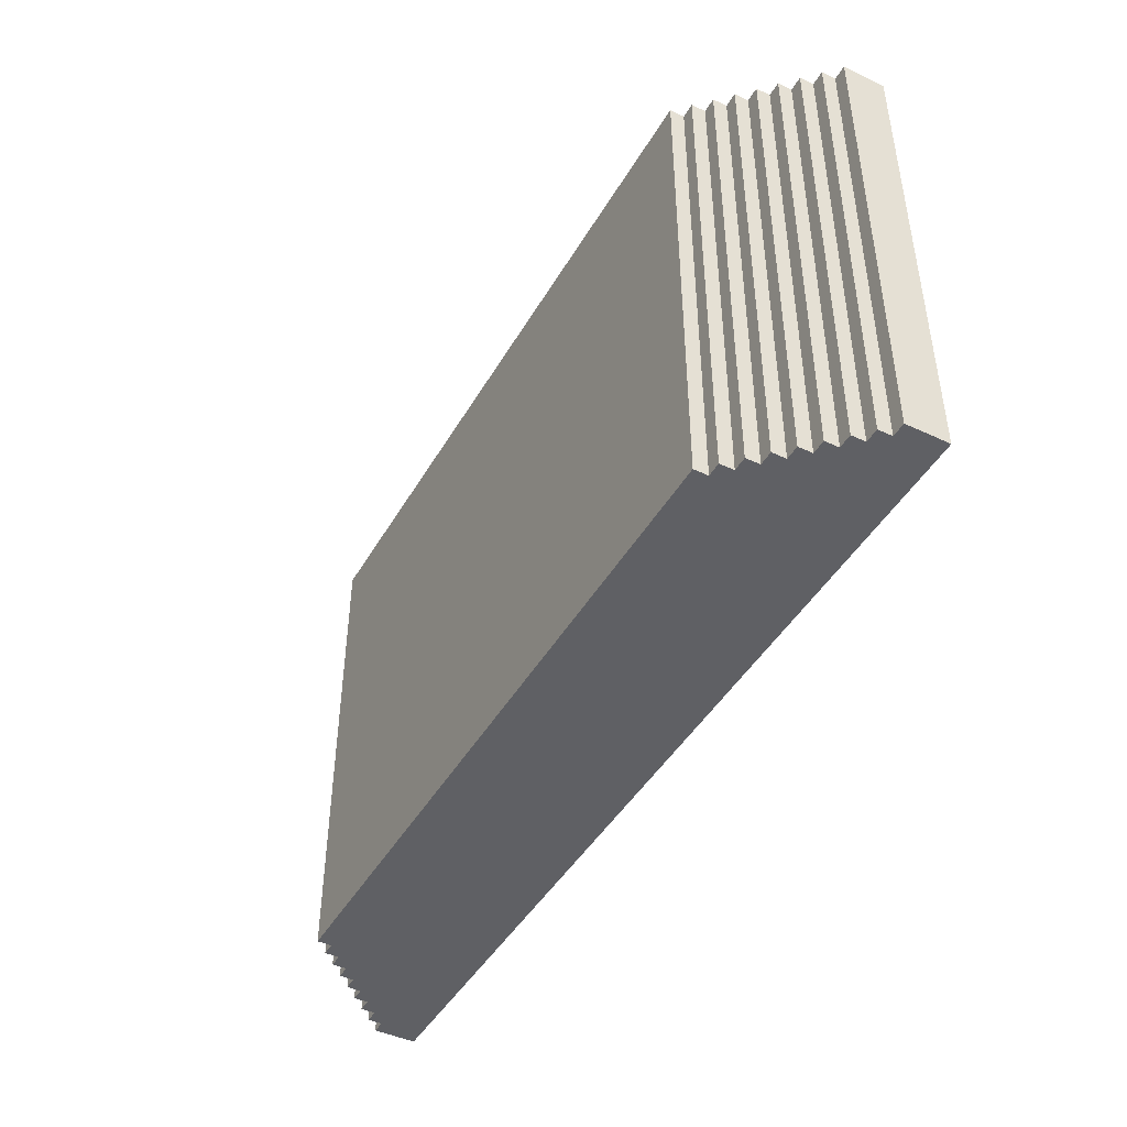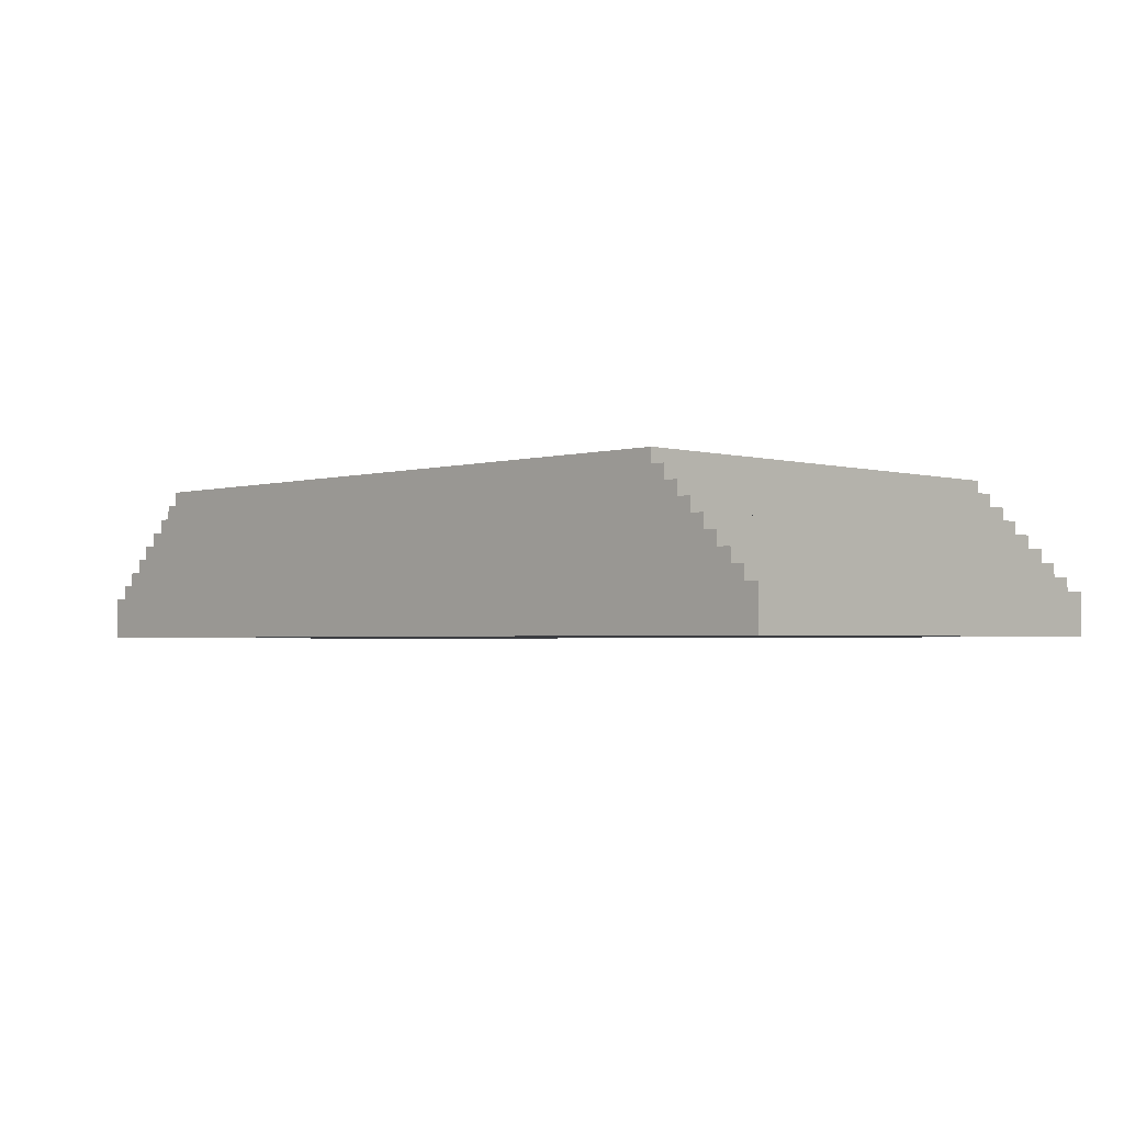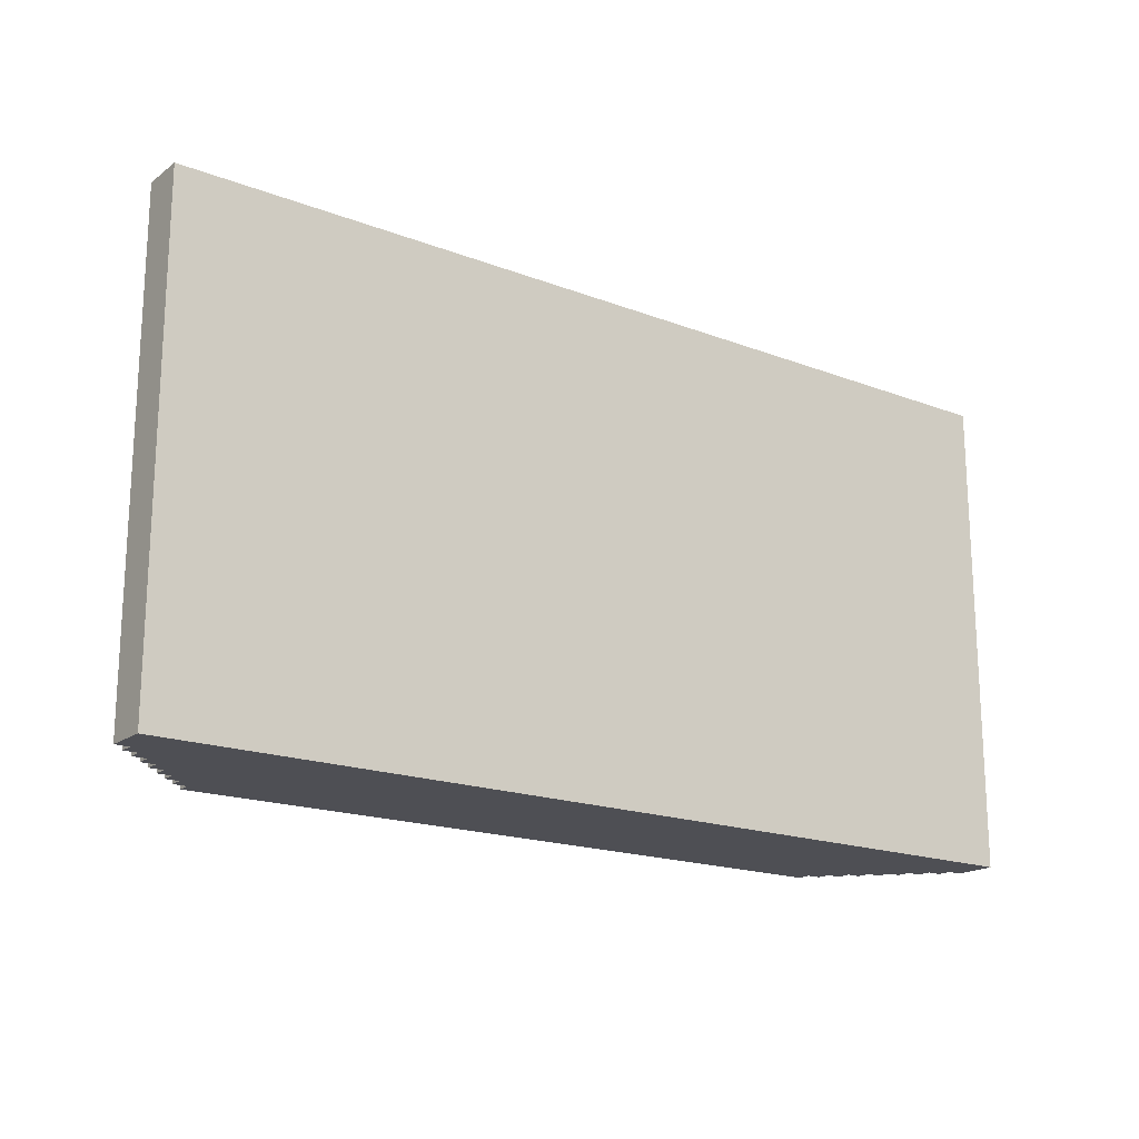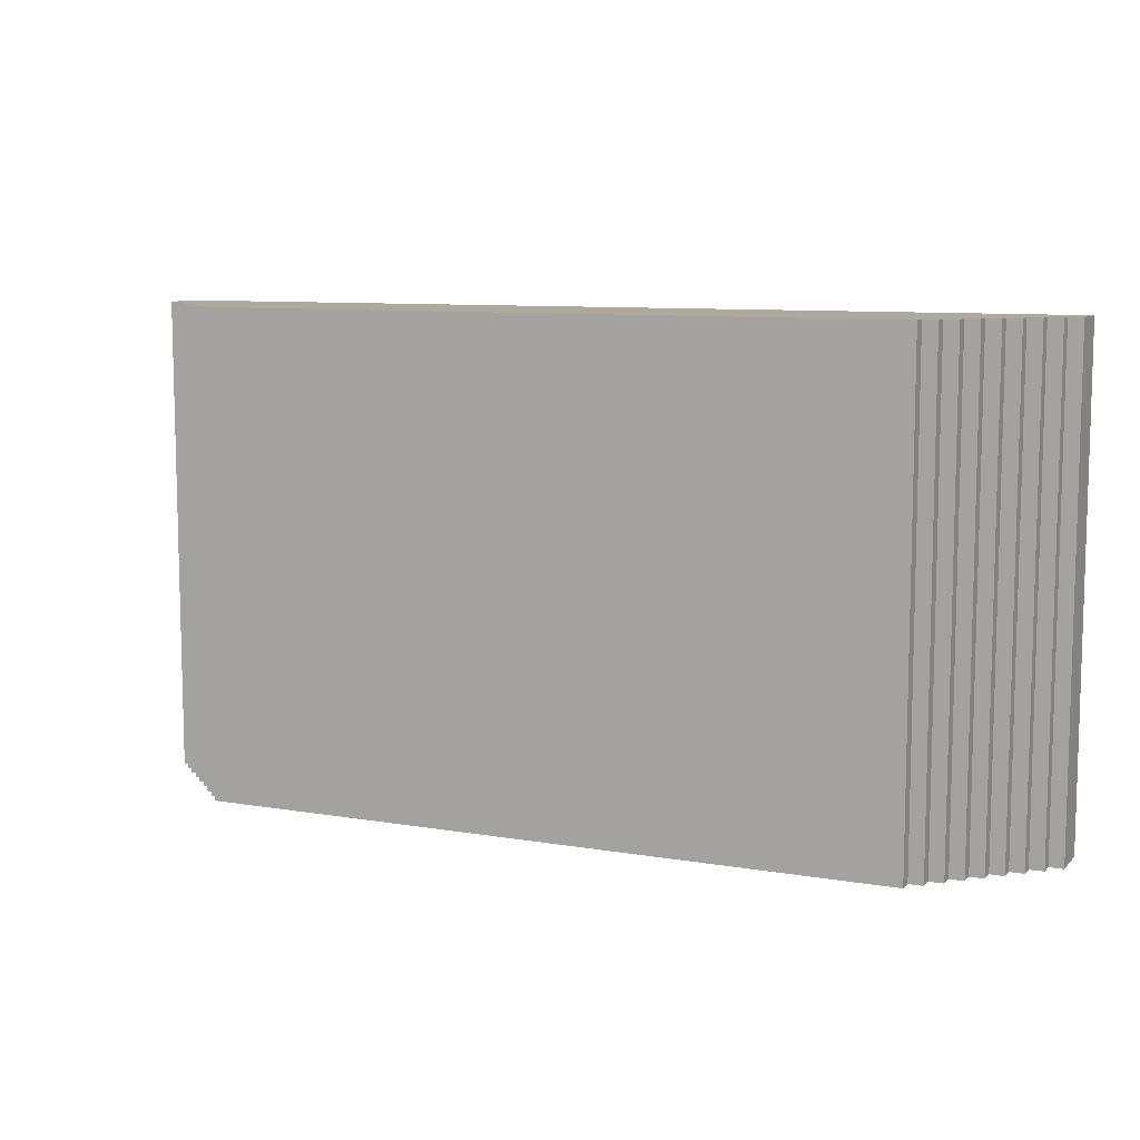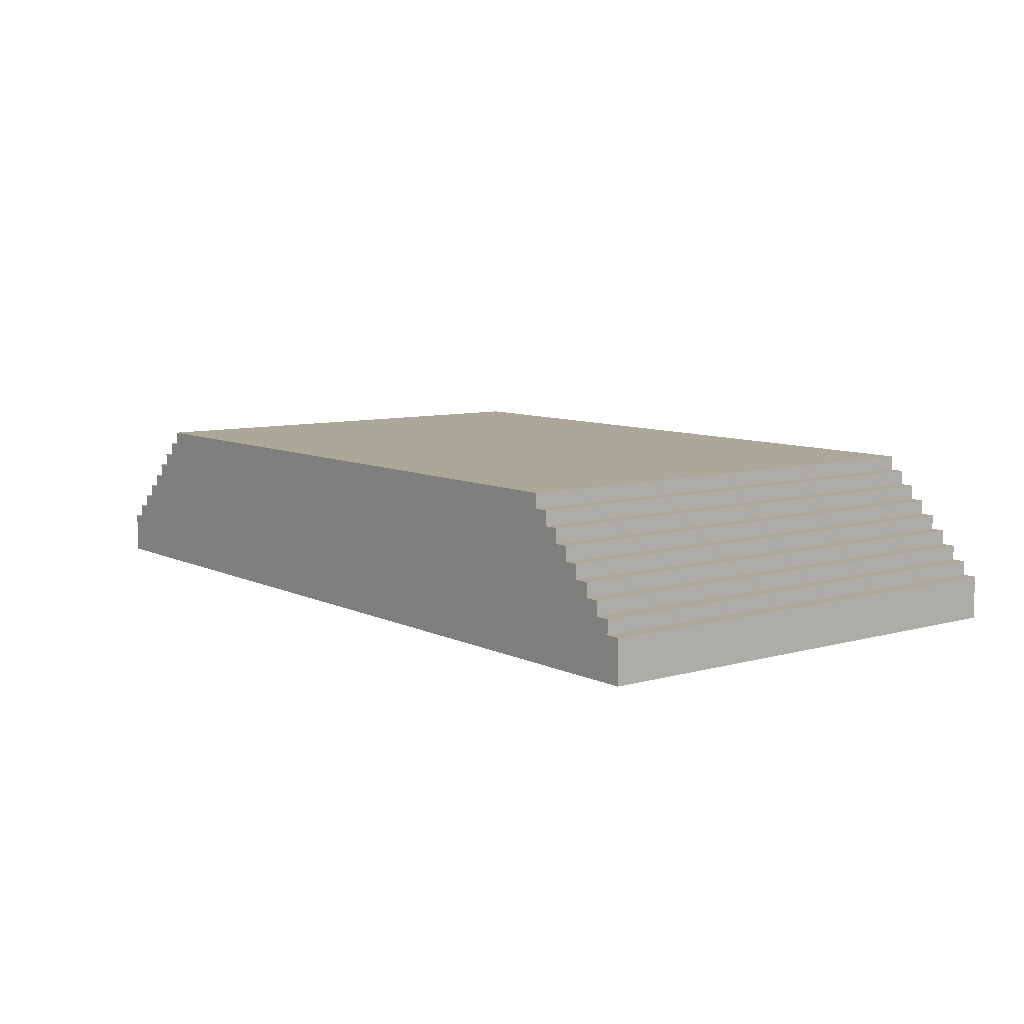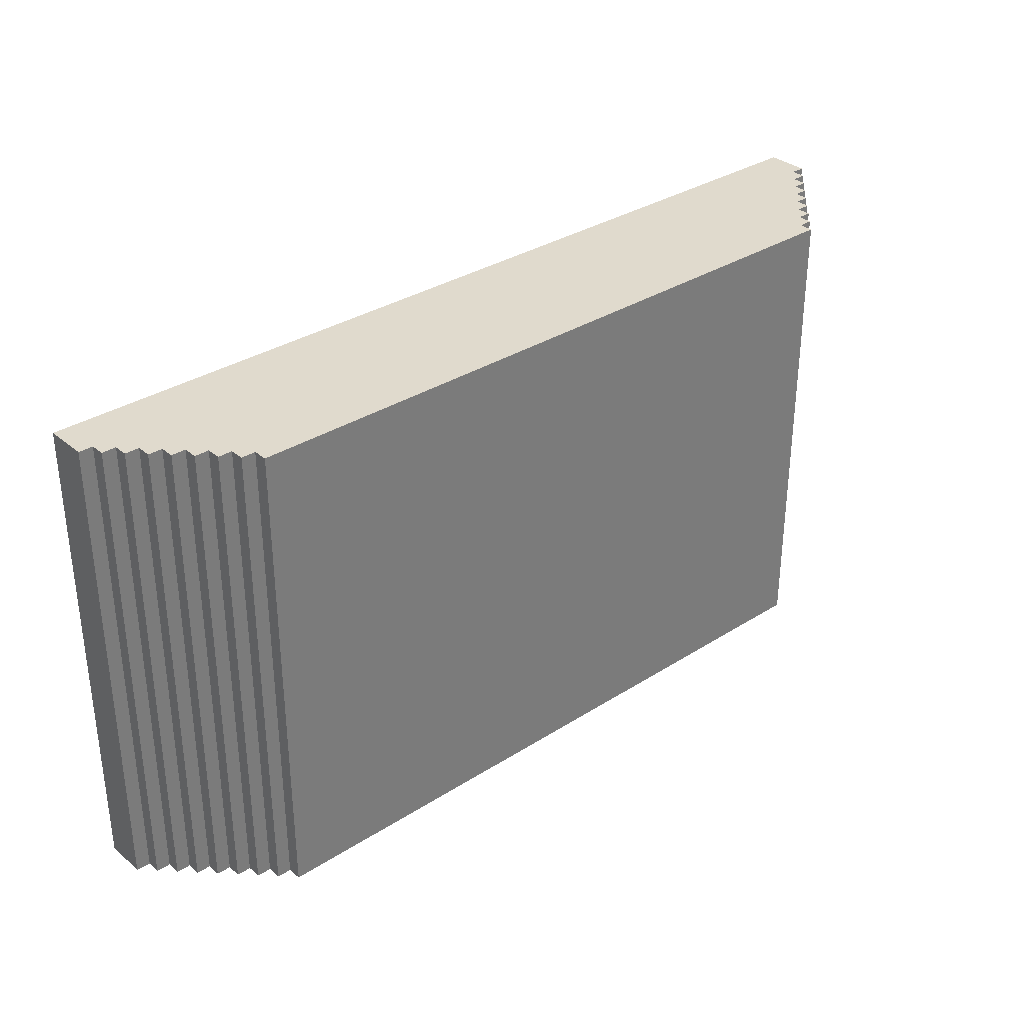
<metadata>
{"format":"obj","ext":"obj","renderer":"f3d","projection":"perspective","resolution":1024,"background":"white","views":[{"elev":-44.9,"azim":-118.5,"up":"+Z"},{"elev":-2.4,"azim":45.2,"up":"+Y"},{"elev":-18.3,"azim":-36.4,"up":"+Z"},{"elev":9.0,"azim":-155.6,"up":"+Z"},{"elev":8.2,"azim":-127.7,"up":"+Y"},{"elev":33.0,"azim":138.7,"up":"+Z"}]}
</metadata>
<code>
o
v 12.8 4.6 -14.2
v 12.8 4.6 -10.8
v 6.3 4.6 -14.2
v 6.3 4.6 -10.8
v 12.8 4.9 -14.2
v 12.8 4.9 -10.8
v 12.7 4.9 -14.2
v 12.7 4.9 -10.8
v 6.4 4.9 -14.2
v 6.4 4.9 -10.8
v 6.3 4.9 -14.2
v 6.3 4.9 -10.8
v 12.7 5 -14.2
v 12.7 5 -10.8
v 12.6 5 -14.2
v 12.6 5 -10.8
v 6.5 5 -14.2
v 6.5 5 -10.8
v 6.4 5 -14.2
v 6.4 5 -10.8
v 12.6 5.1 -14.2
v 12.6 5.1 -10.8
v 12.5 5.1 -14.2
v 12.5 5.1 -10.8
v 6.6 5.1 -14.2
v 6.6 5.1 -10.8
v 6.5 5.1 -14.2
v 6.5 5.1 -10.8
v 12.5 5.2 -14.2
v 12.5 5.2 -10.8
v 12.4 5.2 -14.2
v 12.4 5.2 -10.8
v 6.7 5.2 -14.2
v 6.7 5.2 -10.8
v 6.6 5.2 -14.2
v 6.6 5.2 -10.8
v 12.4 5.3 -14.2
v 12.4 5.3 -10.8
v 12.3 5.3 -14.2
v 12.3 5.3 -10.8
v 6.8 5.3 -14.2
v 6.8 5.3 -10.8
v 6.7 5.3 -14.2
v 6.7 5.3 -10.8
v 12.3 5.4 -14.2
v 12.3 5.4 -10.8
v 12.2 5.4 -14.2
v 12.2 5.4 -10.8
v 6.9 5.4 -14.2
v 6.9 5.4 -10.8
v 6.8 5.4 -14.2
v 6.8 5.4 -10.8
v 12.2 5.5 -14.2
v 12.2 5.5 -10.8
v 12.1 5.5 -14.2
v 12.1 5.5 -10.8
v 7 5.5 -14.2
v 7 5.5 -10.8
v 6.9 5.5 -14.2
v 6.9 5.5 -10.8
v 12.1 5.6 -14.2
v 12.1 5.6 -10.8
v 12 5.6 -14.2
v 12 5.6 -10.8
v 7.1 5.6 -14.2
v 7.1 5.6 -10.8
v 7 5.6 -14.2
v 7 5.6 -10.8
v 12 5.7 -14.2
v 12 5.7 -10.8
v 7.1 5.7 -14.2
v 7.1 5.7 -10.8
v 12.8 4.6 -14.2
v 6.3 4.6 -14.2
v 12.8 4.9 -14.2
v 12.7 4.9 -14.2
v 6.4 4.9 -14.2
v 6.3 4.9 -14.2
v 12.7 5 -14.2
v 12.6 5 -14.2
v 6.5 5 -14.2
v 6.4 5 -14.2
v 12.6 5.1 -14.2
v 12.5 5.1 -14.2
v 6.6 5.1 -14.2
v 6.5 5.1 -14.2
v 12.5 5.2 -14.2
v 12.4 5.2 -14.2
v 6.7 5.2 -14.2
v 6.6 5.2 -14.2
v 12.4 5.3 -14.2
v 12.3 5.3 -14.2
v 6.8 5.3 -14.2
v 6.7 5.3 -14.2
v 12.3 5.4 -14.2
v 12.2 5.4 -14.2
v 6.9 5.4 -14.2
v 6.8 5.4 -14.2
v 12.2 5.5 -14.2
v 12.1 5.5 -14.2
v 7 5.5 -14.2
v 6.9 5.5 -14.2
v 12.1 5.6 -14.2
v 12 5.6 -14.2
v 7.1 5.6 -14.2
v 7 5.6 -14.2
v 12 5.7 -14.2
v 7.1 5.7 -14.2
v 12.8 4.6 -10.8
v 6.3 4.6 -10.8
v 10.8 4.7 -10.8
v 10.7 4.7 -10.8
v 10.4 4.7 -10.8
v 10.3 4.7 -10.8
v 12.8 4.9 -10.8
v 12.7 4.9 -10.8
v 6.4 4.9 -10.8
v 6.3 4.9 -10.8
v 12.7 5 -10.8
v 12.6 5 -10.8
v 6.5 5 -10.8
v 6.4 5 -10.8
v 12.6 5.1 -10.8
v 12.5 5.1 -10.8
v 6.6 5.1 -10.8
v 6.5 5.1 -10.8
v 12.5 5.2 -10.8
v 12.4 5.2 -10.8
v 6.7 5.2 -10.8
v 6.6 5.2 -10.8
v 12.4 5.3 -10.8
v 12.3 5.3 -10.8
v 6.8 5.3 -10.8
v 6.7 5.3 -10.8
v 12.3 5.4 -10.8
v 12.2 5.4 -10.8
v 6.9 5.4 -10.8
v 6.8 5.4 -10.8
v 12.2 5.5 -10.8
v 12.1 5.5 -10.8
v 7 5.5 -10.8
v 6.9 5.5 -10.8
v 12.1 5.6 -10.8
v 12 5.6 -10.8
v 10.8 5.6 -10.8
v 10.7 5.6 -10.8
v 10.4 5.6 -10.8
v 10.3 5.6 -10.8
v 7.1 5.6 -10.8
v 7 5.6 -10.8
v 12 5.7 -10.8
v 7.1 5.7 -10.8
v 12.8 4.6 -14.2
v 12.8 4.9 -14.2
v 12.8 4.6 -10.8
v 12.8 4.9 -10.8
v 12.7 4.9 -14.2
v 12.7 5 -14.2
v 12.7 4.9 -10.8
v 12.7 5 -10.8
v 12.6 5 -14.2
v 12.6 5.1 -14.2
v 12.6 5 -10.8
v 12.6 5.1 -10.8
v 12.5 5.1 -14.2
v 12.5 5.2 -14.2
v 12.5 5.1 -10.8
v 12.5 5.2 -10.8
v 12.4 5.2 -14.2
v 12.4 5.3 -14.2
v 12.4 5.2 -10.8
v 12.4 5.3 -10.8
v 12.3 5.3 -14.2
v 12.3 5.4 -14.2
v 12.3 5.3 -10.8
v 12.3 5.4 -10.8
v 12.2 5.4 -14.2
v 12.2 5.5 -14.2
v 12.2 5.4 -10.8
v 12.2 5.5 -10.8
v 12.1 5.5 -14.2
v 12.1 5.6 -14.2
v 12.1 5.5 -10.8
v 12.1 5.6 -10.8
v 12 5.6 -14.2
v 12 5.7 -14.2
v 12 5.6 -10.8
v 12 5.7 -10.8
v 7.1 5.6 -14.2
v 7.1 5.7 -14.2
v 7.1 5.6 -10.8
v 7.1 5.7 -10.8
v 7 5.5 -14.2
v 7 5.6 -14.2
v 7 5.5 -10.8
v 7 5.6 -10.8
v 6.9 5.4 -14.2
v 6.9 5.5 -14.2
v 6.9 5.4 -10.8
v 6.9 5.5 -10.8
v 6.8 5.3 -14.2
v 6.8 5.4 -14.2
v 6.8 5.3 -10.8
v 6.8 5.4 -10.8
v 6.7 5.2 -14.2
v 6.7 5.3 -14.2
v 6.7 5.2 -10.8
v 6.7 5.3 -10.8
v 6.6 5.1 -14.2
v 6.6 5.2 -14.2
v 6.6 5.1 -10.8
v 6.6 5.2 -10.8
v 6.5 5 -14.2
v 6.5 5.1 -14.2
v 6.5 5 -10.8
v 6.5 5.1 -10.8
v 6.4 4.9 -14.2
v 6.4 5 -14.2
v 6.4 4.9 -10.8
v 6.4 5 -10.8
v 6.3 4.6 -14.2
v 6.3 4.9 -14.2
v 6.3 4.6 -10.8
v 6.3 4.9 -10.8
f 1 2 3
f 3 2 4
f 7 6 5
f 8 6 7
f 11 10 9
f 12 10 11
f 15 14 13
f 16 14 15
f 19 18 17
f 20 18 19
f 23 22 21
f 24 22 23
f 27 26 25
f 28 26 27
f 31 30 29
f 32 30 31
f 35 34 33
f 36 34 35
f 39 38 37
f 40 38 39
f 43 42 41
f 44 42 43
f 47 46 45
f 48 46 47
f 51 50 49
f 52 50 51
f 55 54 53
f 56 54 55
f 59 58 57
f 60 58 59
f 63 62 61
f 64 62 63
f 67 66 65
f 68 66 67
f 71 70 69
f 72 70 71
f 73 74 75
f 75 74 76
f 76 74 77
f 77 74 78
f 76 77 79
f 79 77 80
f 80 77 81
f 81 77 82
f 80 81 83
f 83 81 84
f 84 81 85
f 85 81 86
f 84 85 87
f 87 85 88
f 88 85 89
f 89 85 90
f 88 89 91
f 91 89 92
f 92 89 93
f 93 89 94
f 92 93 95
f 95 93 96
f 96 93 97
f 97 93 98
f 96 97 99
f 99 97 100
f 100 97 101
f 101 97 102
f 100 101 103
f 103 101 104
f 104 101 105
f 105 101 106
f 104 105 107
f 107 105 108
f 111 110 109
f 112 110 111
f 113 110 112
f 114 110 113
f 115 111 109
f 116 111 115
f 117 110 114
f 118 110 117
f 119 111 116
f 120 111 119
f 121 117 114
f 122 117 121
f 123 111 120
f 124 111 123
f 125 121 114
f 126 121 125
f 127 111 124
f 128 111 127
f 129 125 114
f 130 125 129
f 131 111 128
f 132 111 131
f 133 129 114
f 134 129 133
f 135 111 132
f 136 111 135
f 137 133 114
f 138 133 137
f 139 111 136
f 140 111 139
f 141 137 114
f 142 137 141
f 143 111 140
f 144 111 143
f 145 112 111
f 145 111 144
f 146 113 112
f 146 112 145
f 147 114 113
f 147 113 146
f 148 141 114
f 148 114 147
f 149 141 148
f 150 141 149
f 151 145 144
f 151 149 148
f 151 148 147
f 151 146 145
f 151 147 146
f 152 149 151
f 153 154 155
f 155 154 156
f 157 158 159
f 159 158 160
f 161 162 163
f 163 162 164
f 165 166 167
f 167 166 168
f 169 170 171
f 171 170 172
f 173 174 175
f 175 174 176
f 177 178 179
f 179 178 180
f 181 182 183
f 183 182 184
f 185 186 187
f 187 186 188
f 191 190 189
f 192 190 191
f 195 194 193
f 196 194 195
f 199 198 197
f 200 198 199
f 203 202 201
f 204 202 203
f 207 206 205
f 208 206 207
f 211 210 209
f 212 210 211
f 215 214 213
f 216 214 215
f 219 218 217
f 220 218 219
f 223 222 221
f 224 222 223

</code>
